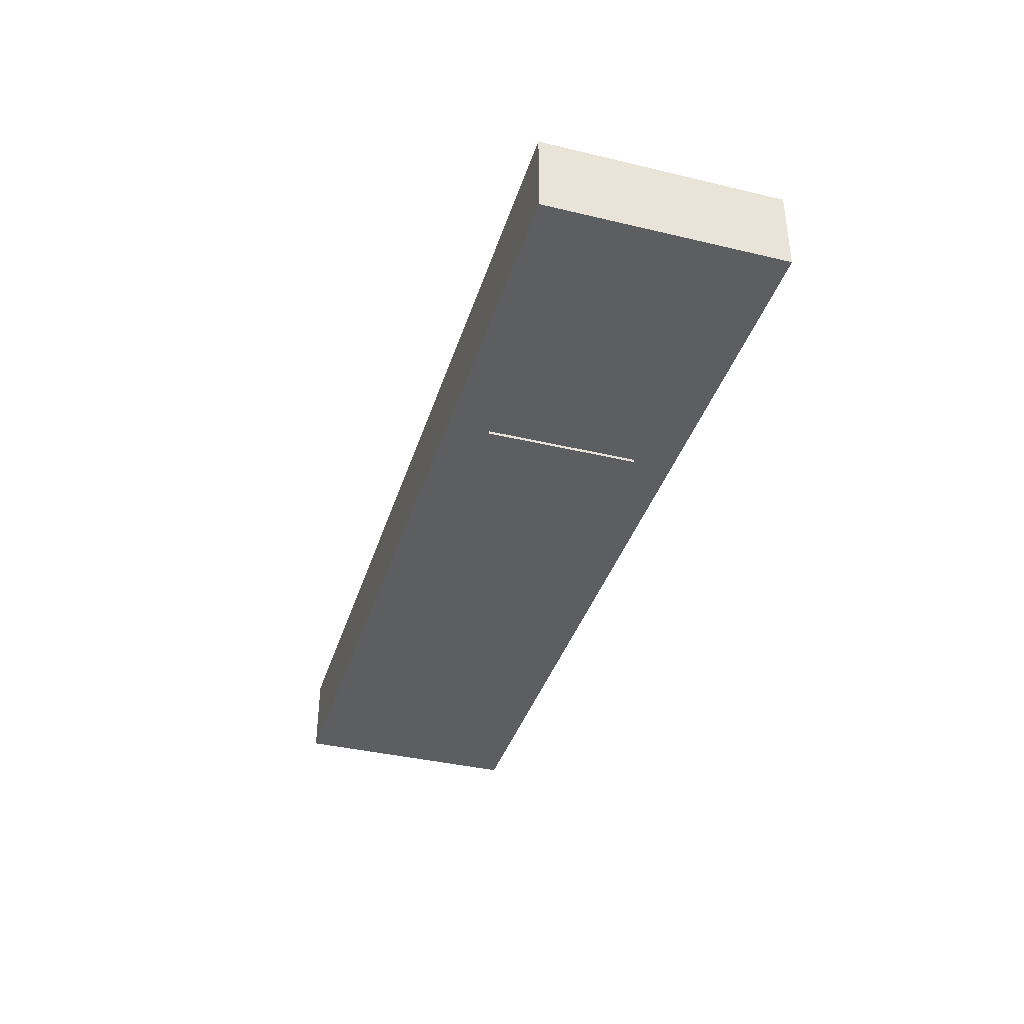
<metadata>
{"format":"obj","ext":"obj","renderer":"f3d","projection":"perspective","resolution":1024,"background":"white","views":[{"elev":-38.2,"azim":-106.8,"up":"+Y"}]}
</metadata>
<code>
v -2 0.35 0.5
v -2 0 0.5
v 2 0 0.5
v 2 0.35 0.5
v -2 0.35 -0.5
v -2 0 -0.5
v -2 0 0.5
v -2 0.35 0.5
v 2 0.35 -0.5
v 2 0 -0.5
v -2 0 -0.5
v -2 0.35 -0.5
v 2 0.35 0.5
v 2 0 0.5
v 2 0 -0.5
v 2 0.35 -0.5
v -1.95 0.4 0.45
v -1.95 0.35 0.45
v 1.95 0.35 0.45
v 1.95 0.4 0.45
v -1.95 0.4 -0.45
v -1.95 0.35 -0.45
v -1.95 0.35 0.45
v -1.95 0.4 0.45
v 1.95 0.4 -0.45
v 1.95 0.35 -0.45
v -1.95 0.35 -0.45
v -1.95 0.4 -0.45
v 1.95 0.4 0.45
v 1.95 0.35 0.45
v 1.95 0.35 -0.45
v 1.95 0.4 -0.45
v -1.8 0.2 0.3
v 1.8 0.2 0.3
v 1.8 0.2 -0.3
v -1.8 0.2 -0.3
v -1.8 0.2 0.3
v -1.8 0.4 0.3
v 1.8 0.4 0.3
v 1.8 0.2 0.3
v -1.8 0.2 -0.3
v -1.8 0.4 -0.3
v -1.8 0.4 0.3
v -1.8 0.2 0.3
v 1.8 0.2 -0.3
v 1.8 0.4 -0.3
v -1.8 0.4 -0.3
v -1.8 0.2 -0.3
v 1.8 0.2 0.3
v 1.8 0.4 0.3
v 1.8 0.4 -0.3
v 1.8 0.2 -0.3
v -1.95 0.4 0.45
v -1.8 0.4 0.3
v -1.8 0.4 -0.3
v -1.95 0.4 -0.45
v 1.95 0.4 -0.45
v 1.8 0.4 -0.3
v 1.8 0.4 0.3
v 1.95 0.4 0.45
v 1.95 0.4 0.45
v 1.8 0.4 0.3
v -1.8 0.4 0.3
v -1.95 0.4 0.45
v -1.95 0.4 -0.45
v -1.8 0.4 -0.3
v 1.8 0.4 -0.3
v 1.95 0.4 -0.45
v -2 0.35 0.5
v -1.95 0.35 0.45
v -1.95 0.35 -0.45
v -2 0.35 -0.5
v 2 0.35 -0.5
v 1.95 0.35 -0.45
v 1.95 0.35 0.45
v 2 0.35 0.5
v 2 0.35 0.5
v 1.95 0.35 0.45
v -1.95 0.35 0.45
v -2 0.35 0.5
v -2 0.35 -0.5
v -1.95 0.35 -0.45
v 1.95 0.35 -0.45
v 2 0.35 -0.5
v 0 0.4 0
v 0.2 0.4 0
v 0.1414 0.4 0.1414
v 0 0.4 0
v 0.1414 0.4 0.1414
v 0 0.4 0.2
v 0 0.4 0
v 0 0.4 0.2
v -0.1414 0.4 0.1414
v 0 0.4 0
v -0.1414 0.4 0.1414
v -0.2 0.4 0
v 0 0.4 0
v -0.2 0.4 0
v -0.1414 0.4 -0.1414
v 0 0.4 0
v -0.1414 0.4 -0.1414
v 0 0.4 -0.2
v 0 0.4 0
v 0 0.4 -0.2
v 0.1414 0.4 -0.1414
v 0 0.4 0
v 0.1414 0.4 -0.1414
v 0.2 0.4 0
v 0.1414 0.4 0.1414
v 0.2 0.4 0
v 0.2 0.2 0
v 0.1414 0.2 0.1414
v 0 0.4 0.2
v 0.1414 0.4 0.1414
v 0.1414 0.2 0.1414
v 0 0.2 0.2
v -0.1414 0.4 0.1414
v 0 0.4 0.2
v 0 0.2 0.2
v -0.1414 0.2 0.1414
v -0.2 0.4 0
v -0.1414 0.4 0.1414
v -0.1414 0.2 0.1414
v -0.2 0.2 0
v -0.1414 0.4 -0.1414
v -0.2 0.4 0
v -0.2 0.2 0
v -0.1414 0.2 -0.1414
v 0 0.4 -0.2
v -0.1414 0.4 -0.1414
v -0.1414 0.2 -0.1414
v 0 0.2 -0.2
v 0.1414 0.4 -0.1414
v 0 0.4 -0.2
v 0 0.2 -0.2
v 0.1414 0.2 -0.1414
v 0.2 0.4 0
v 0.1414 0.4 -0.1414
v 0.1414 0.2 -0.1414
v 0.2 0.2 0
v -1 0.4 0
v -0.8 0.4 0
v -0.8586 0.4 0.1414
v -1 0.4 0
v -0.8586 0.4 0.1414
v -1 0.4 0.2
v -1 0.4 0
v -1 0.4 0.2
v -1.141 0.4 0.1414
v -1 0.4 0
v -1.141 0.4 0.1414
v -1.2 0.4 0
v -1 0.4 0
v -1.2 0.4 0
v -1.141 0.4 -0.1414
v -1 0.4 0
v -1.141 0.4 -0.1414
v -1 0.4 -0.2
v -1 0.4 0
v -1 0.4 -0.2
v -0.8586 0.4 -0.1414
v -1 0.4 0
v -0.8586 0.4 -0.1414
v -0.8 0.4 0
v -0.8586 0.4 0.1414
v -0.8 0.4 0
v -0.8 0.2 0
v -0.8586 0.2 0.1414
v -1 0.4 0.2
v -0.8586 0.4 0.1414
v -0.8586 0.2 0.1414
v -1 0.2 0.2
v -1.141 0.4 0.1414
v -1 0.4 0.2
v -1 0.2 0.2
v -1.141 0.2 0.1414
v -1.2 0.4 0
v -1.141 0.4 0.1414
v -1.141 0.2 0.1414
v -1.2 0.2 0
v -1.141 0.4 -0.1414
v -1.2 0.4 0
v -1.2 0.2 0
v -1.141 0.2 -0.1414
v -1 0.4 -0.2
v -1.141 0.4 -0.1414
v -1.141 0.2 -0.1414
v -1 0.2 -0.2
v -0.8586 0.4 -0.1414
v -1 0.4 -0.2
v -1 0.2 -0.2
v -0.8586 0.2 -0.1414
v -0.8 0.4 0
v -0.8586 0.4 -0.1414
v -0.8586 0.2 -0.1414
v -0.8 0.2 0
v 1 0.4 0
v 1.2 0.4 0
v 1.141 0.4 0.1414
v 1 0.4 0
v 1.141 0.4 0.1414
v 1 0.4 0.2
v 1 0.4 0
v 1 0.4 0.2
v 0.8586 0.4 0.1414
v 1 0.4 0
v 0.8586 0.4 0.1414
v 0.8 0.4 0
v 1 0.4 0
v 0.8 0.4 0
v 0.8586 0.4 -0.1414
v 1 0.4 0
v 0.8586 0.4 -0.1414
v 1 0.4 -0.2
v 1 0.4 0
v 1 0.4 -0.2
v 1.141 0.4 -0.1414
v 1 0.4 0
v 1.141 0.4 -0.1414
v 1.2 0.4 0
v 1.141 0.4 0.1414
v 1.2 0.4 0
v 1.2 0.2 0
v 1.141 0.2 0.1414
v 1 0.4 0.2
v 1.141 0.4 0.1414
v 1.141 0.2 0.1414
v 1 0.2 0.2
v 0.8586 0.4 0.1414
v 1 0.4 0.2
v 1 0.2 0.2
v 0.8586 0.2 0.1414
v 0.8 0.4 0
v 0.8586 0.4 0.1414
v 0.8586 0.2 0.1414
v 0.8 0.2 0
v 0.8586 0.4 -0.1414
v 0.8 0.4 0
v 0.8 0.2 0
v 0.8586 0.2 -0.1414
v 1 0.4 -0.2
v 0.8586 0.4 -0.1414
v 0.8586 0.2 -0.1414
v 1 0.2 -0.2
v 1.141 0.4 -0.1414
v 1 0.4 -0.2
v 1 0.2 -0.2
v 1.141 0.2 -0.1414
v 1.2 0.4 0
v 1.141 0.4 -0.1414
v 1.141 0.2 -0.1414
v 1.2 0.2 0
v 2 0 -0.5
v 2 0 0.5
v -2 0 0.5
v -2 0 -0.5
v 0.245 -0.0125 0.245
v 0.03197 -0.0125 0.2429
v 0 -0.0125 0.245
v 0.245 -0.0125 0.245
v 0.06341 -0.0125 0.2366
v 0.03197 -0.0125 0.2429
v 0.245 -0.0125 0.245
v 0.09376 -0.0125 0.2264
v 0.06341 -0.0125 0.2366
v 0.245 -0.0125 0.245
v 0.1225 -0.0125 0.2122
v 0.09376 -0.0125 0.2264
v 0.245 -0.0125 0.245
v 0.1492 -0.0125 0.1944
v 0.1225 -0.0125 0.2122
v 0.245 -0.0125 0.245
v 0.1732 -0.0125 0.1732
v 0.1492 -0.0125 0.1944
v 0.245 -0.0125 0.245
v 0.1944 -0.0125 0.1492
v 0.1732 -0.0125 0.1732
v 0.245 -0.0125 0.245
v 0.2122 -0.0125 0.1225
v 0.1944 -0.0125 0.1492
v 0.245 -0.0125 0.245
v 0.2264 -0.0125 0.09376
v 0.2122 -0.0125 0.1225
v -0.245 -0.0125 0.245
v -0.03197 -0.0125 0.2429
v 0 -0.0125 0.245
v -0.245 -0.0125 0.245
v -0.06341 -0.0125 0.2366
v -0.03197 -0.0125 0.2429
v -0.245 -0.0125 0.245
v -0.09376 -0.0125 0.2264
v -0.06341 -0.0125 0.2366
v -0.245 -0.0125 0.245
v -0.1225 -0.0125 0.2122
v -0.09376 -0.0125 0.2264
v -0.245 -0.0125 0.245
v -0.1492 -0.0125 0.1944
v -0.1225 -0.0125 0.2122
v -0.245 -0.0125 0.245
v -0.1732 -0.0125 0.1732
v -0.1492 -0.0125 0.1944
v -0.245 -0.0125 0.245
v -0.1944 -0.0125 0.1492
v -0.1732 -0.0125 0.1732
v -0.245 -0.0125 0.245
v -0.2122 -0.0125 0.1225
v -0.1944 -0.0125 0.1492
v -0.245 -0.0125 0.245
v -0.2264 -0.0125 0.09376
v -0.2122 -0.0125 0.1225
v 0.245 -0.0125 -0.245
v 0.03197 -0.0125 -0.2429
v 0 -0.0125 -0.245
v 0.245 -0.0125 -0.245
v 0.06341 -0.0125 -0.2366
v 0.03197 -0.0125 -0.2429
v 0.245 -0.0125 -0.245
v 0.09376 -0.0125 -0.2264
v 0.06341 -0.0125 -0.2366
v 0.245 -0.0125 -0.245
v 0.1225 -0.0125 -0.2122
v 0.09376 -0.0125 -0.2264
v 0.245 -0.0125 -0.245
v 0.1492 -0.0125 -0.1944
v 0.1225 -0.0125 -0.2122
v 0.245 -0.0125 -0.245
v 0.1732 -0.0125 -0.1732
v 0.1492 -0.0125 -0.1944
v 0.245 -0.0125 -0.245
v 0.1944 -0.0125 -0.1492
v 0.1732 -0.0125 -0.1732
v 0.245 -0.0125 -0.245
v 0.2122 -0.0125 -0.1225
v 0.1944 -0.0125 -0.1492
v 0.245 -0.0125 -0.245
v 0.2264 -0.0125 -0.09376
v 0.2122 -0.0125 -0.1225
v -0.245 -0.0125 -0.245
v -0.03197 -0.0125 -0.2429
v 0 -0.0125 -0.245
v -0.245 -0.0125 -0.245
v -0.06341 -0.0125 -0.2366
v -0.03197 -0.0125 -0.2429
v -0.245 -0.0125 -0.245
v -0.09376 -0.0125 -0.2264
v -0.06341 -0.0125 -0.2366
v -0.245 -0.0125 -0.245
v -0.1225 -0.0125 -0.2122
v -0.09376 -0.0125 -0.2264
v -0.245 -0.0125 -0.245
v -0.1492 -0.0125 -0.1944
v -0.1225 -0.0125 -0.2122
v -0.245 -0.0125 -0.245
v -0.1732 -0.0125 -0.1732
v -0.1492 -0.0125 -0.1944
v -0.245 -0.0125 -0.245
v -0.1944 -0.0125 -0.1492
v -0.1732 -0.0125 -0.1732
v -0.245 -0.0125 -0.245
v -0.2122 -0.0125 -0.1225
v -0.1944 -0.0125 -0.1492
v -0.245 -0.0125 -0.245
v -0.2264 -0.0125 -0.09376
v -0.2122 -0.0125 -0.1225
v 0.6125 -0.0125 0.245
v 0.6125 -0.0125 0
v 0.3889 -0.0125 0.245
v 0.3889 -0.0125 -0.245
v 0.6125 -0.0125 0
v 0.6125 -0.0125 -0.245
v -0.3889 -0.0125 0.245
v -0.6125 -0.0125 0
v -0.6125 -0.0125 0.245
v -0.6125 -0.0125 -0.245
v -0.6125 -0.0125 0
v -0.3889 -0.0125 -0.245
v 0.1378 -0.0125 0
v 0.09745 -0.0125 -0.09745
v 0 -0.0125 -0.1378
v 0.1378 -0.0125 0
v 0.09745 -0.0125 0.09745
v 0 -0.0125 0.1378
v -0.1378 -0.0125 0
v -0.09745 -0.0125 -0.09745
v 0 -0.0125 -0.1378
v -0.1378 -0.0125 0
v -0.09745 -0.0125 0.09745
v 0 -0.0125 0.1378
v 0.049 -0.0125 0.049
v 0.03465 -0.0125 0.03465
v 0.049 -0.0125 0
v 0.049 -0.0125 0.049
v 0 -0.0125 0.049
v 0.03465 -0.0125 0.03465
v -0.049 -0.0125 0.049
v -0.03465 -0.0125 0.03465
v 0 -0.0125 0.049
v -0.049 -0.0125 0.049
v -0.049 -0.0125 0
v -0.03465 -0.0125 0.03465
v -0.049 -0.0125 -0.049
v -0.03465 -0.0125 -0.03465
v -0.049 -0.0125 0
v -0.049 -0.0125 -0.049
v 0 -0.0125 -0.049
v -0.03465 -0.0125 -0.03465
v 0.049 -0.0125 -0.049
v 0.03465 -0.0125 -0.03465
v 0 -0.0125 -0.049
v 0.049 -0.0125 -0.049
v 0.049 -0.0125 0
v 0.03465 -0.0125 -0.03465
v 0 -0.0125 -0.1378
v -0.049 -0.0125 -0.049
v 0.049 -0.0125 -0.049
v 0 -0.0125 -0.1378
v 0.049 -0.0125 -0.049
v 0.1378 -0.0125 0
v 0.1378 -0.0125 0
v 0.049 -0.0125 -0.049
v 0.049 -0.0125 0.049
v 0.1378 -0.0125 0
v 0.049 -0.0125 0.049
v 0 -0.0125 0.1378
v -0.1378 -0.0125 0
v -0.049 -0.0125 0.049
v -0.049 -0.0125 -0.049
v 0.049 -0.0125 0.049
v -0.049 -0.0125 0.049
v 0 -0.0125 0.1378
v -0.049 -0.0125 0.049
v -0.1378 -0.0125 0
v 0 -0.0125 0.1378
v -0.049 -0.0125 -0.049
v 0 -0.0125 -0.1378
v -0.1378 -0.0125 0
v 0.2264 -0.0125 -0.09376
v 0.2377 -0.0125 -0.05819
v 0.4165 -0.0125 -0.05819
v 0.245 -0.0125 -0.245
v 0.2264 -0.0125 0.09376
v 0.245 -0.0125 0.245
v 0.4165 -0.0125 0.05819
v 0.2377 -0.0125 0.05819
v -0.2264 -0.0125 -0.09376
v -0.245 -0.0125 -0.245
v -0.4165 -0.0125 -0.05819
v -0.2377 -0.0125 -0.05819
v -0.4165 -0.0125 0.05819
v -0.245 -0.0125 0.245
v -0.2264 -0.0125 0.09376
v -0.2377 -0.0125 0.05819
v 0 -0.0125 0.245
v 0.03197 -0.0125 0.2429
v 0.06341 -0.0125 0.2366
v 0 -0.0125 0.245
v 0.06341 -0.0125 0.2366
v 0.09376 -0.0125 0.2264
v 0 -0.0125 0.245
v 0.09376 -0.0125 0.2264
v 0.1225 -0.0125 0.2122
v 0 -0.0125 0.245
v 0.1225 -0.0125 0.2122
v 0.1492 -0.0125 0.1944
v 0 -0.0125 0.245
v 0.1492 -0.0125 0.1944
v 0.1732 -0.0125 0.1732
v 0 -0.0125 0.245
v 0.1732 -0.0125 0.1732
v 0.1944 -0.0125 0.1492
v 0 -0.0125 0.245
v 0.1944 -0.0125 0.1492
v 0.2122 -0.0125 0.1225
v 0 -0.0125 0.245
v 0.2122 -0.0125 0.1225
v 0.2264 -0.0125 0.09376
v 0 -0.0125 0.245
v -0.03197 -0.0125 0.2429
v -0.06341 -0.0125 0.2366
v 0 -0.0125 0.245
v -0.06341 -0.0125 0.2366
v -0.09376 -0.0125 0.2264
v 0 -0.0125 0.245
v -0.09376 -0.0125 0.2264
v -0.1225 -0.0125 0.2122
v 0 -0.0125 0.245
v -0.1225 -0.0125 0.2122
v -0.1492 -0.0125 0.1944
v 0 -0.0125 0.245
v -0.1492 -0.0125 0.1944
v -0.1732 -0.0125 0.1732
v 0 -0.0125 0.245
v -0.1732 -0.0125 0.1732
v -0.1944 -0.0125 0.1492
v 0 -0.0125 0.245
v -0.1944 -0.0125 0.1492
v -0.2122 -0.0125 0.1225
v 0 -0.0125 0.245
v -0.2122 -0.0125 0.1225
v -0.2264 -0.0125 0.09376
v 0 -0.0125 -0.245
v 0.03197 -0.0125 -0.2429
v 0.06341 -0.0125 -0.2366
v 0 -0.0125 -0.245
v 0.06341 -0.0125 -0.2366
v 0.09376 -0.0125 -0.2264
v 0 -0.0125 -0.245
v 0.09376 -0.0125 -0.2264
v 0.1225 -0.0125 -0.2122
v 0 -0.0125 -0.245
v 0.1225 -0.0125 -0.2122
v 0.1492 -0.0125 -0.1944
v 0 -0.0125 -0.245
v 0.1492 -0.0125 -0.1944
v 0.1732 -0.0125 -0.1732
v 0 -0.0125 -0.245
v 0.1732 -0.0125 -0.1732
v 0.1944 -0.0125 -0.1492
v 0 -0.0125 -0.245
v 0.1944 -0.0125 -0.1492
v 0.2122 -0.0125 -0.1225
v 0 -0.0125 -0.245
v 0.2122 -0.0125 -0.1225
v 0.2264 -0.0125 -0.09376
v 0 -0.0125 -0.245
v -0.03197 -0.0125 -0.2429
v -0.06341 -0.0125 -0.2366
v 0 -0.0125 -0.245
v -0.06341 -0.0125 -0.2366
v -0.09376 -0.0125 -0.2264
v 0 -0.0125 -0.245
v -0.09376 -0.0125 -0.2264
v -0.1225 -0.0125 -0.2122
v 0 -0.0125 -0.245
v -0.1225 -0.0125 -0.2122
v -0.1492 -0.0125 -0.1944
v 0 -0.0125 -0.245
v -0.1492 -0.0125 -0.1944
v -0.1732 -0.0125 -0.1732
v 0 -0.0125 -0.245
v -0.1732 -0.0125 -0.1732
v -0.1944 -0.0125 -0.1492
v 0 -0.0125 -0.245
v -0.1944 -0.0125 -0.1492
v -0.2122 -0.0125 -0.1225
v 0 -0.0125 -0.245
v -0.2122 -0.0125 -0.1225
v -0.2264 -0.0125 -0.09376
v 0.1378 -0.0125 -0.1378
v 0.09745 -0.0125 -0.09745
v 0.1378 -0.0125 0
v 0.1378 -0.0125 -0.1378
v 0 -0.0125 -0.1378
v 0.09745 -0.0125 -0.09745
v -0.1378 -0.0125 -0.1378
v -0.09745 -0.0125 -0.09745
v 0 -0.0125 -0.1378
v -0.1378 -0.0125 -0.1378
v -0.1378 -0.0125 0
v -0.09745 -0.0125 -0.09745
v -0.1378 -0.0125 0.1378
v -0.09745 -0.0125 0.09745
v -0.1378 -0.0125 0
v -0.1378 -0.0125 0.1378
v 0 -0.0125 0.1378
v -0.09745 -0.0125 0.09745
v 0.1378 -0.0125 0.1378
v 0.09745 -0.0125 0.09745
v 0 -0.0125 0.1378
v 0.1378 -0.0125 0.1378
v 0.1378 -0.0125 0
v 0.09745 -0.0125 0.09745
v 0 -0.0125 0
v 0.049 -0.0125 0
v 0.03465 -0.0125 0.03465
v 0 -0.0125 0
v 0.03465 -0.0125 0.03465
v 0 -0.0125 0.049
v 0 -0.0125 0
v 0 -0.0125 0.049
v -0.03465 -0.0125 0.03465
v 0 -0.0125 0
v -0.03465 -0.0125 0.03465
v -0.049 -0.0125 0
v 0 -0.0125 0
v -0.049 -0.0125 0
v -0.03465 -0.0125 -0.03465
v 0 -0.0125 0
v -0.03465 -0.0125 -0.03465
v 0 -0.0125 -0.049
v 0 -0.0125 0
v 0 -0.0125 -0.049
v 0.03465 -0.0125 -0.03465
v 0 -0.0125 0
v 0.03465 -0.0125 -0.03465
v 0.049 -0.0125 0
v 0.1378 -0.0125 -0.1378
v 0 -0.0125 -0.245
v -0.1378 -0.0125 -0.1378
v 0 -0.0125 -0.245
v 0.1378 -0.0125 -0.1378
v 0.2264 -0.0125 -0.09376
v 0.2377 -0.0125 0.05819
v 0.2377 -0.0125 -0.05819
v 0.1378 -0.0125 -0.1378
v 0.1378 -0.0125 0.1378
v -0.1378 -0.0125 -0.1378
v 0 -0.0125 -0.245
v -0.2264 -0.0125 -0.09376
v 0.2264 -0.0125 0.09376
v 0.1378 -0.0125 0.1378
v 0 -0.0125 0.245
v 0 -0.0125 0.245
v 0.1378 -0.0125 0.1378
v -0.1378 -0.0125 0.1378
v -0.1378 -0.0125 0.1378
v -0.2264 -0.0125 0.09376
v 0 -0.0125 0.245
v -0.2377 -0.0125 0.05819
v -0.1378 -0.0125 0.1378
v -0.1378 -0.0125 -0.1378
v -0.2377 -0.0125 -0.05819
v -0.4165 -0.0125 -0.05819
v -0.245 -0.0125 -0.245
v -0.3889 -0.0125 -0.245
v -0.6125 -0.0125 0
v -0.6125 -0.0125 0
v -0.3889 -0.0125 0.245
v -0.245 -0.0125 0.245
v -0.4165 -0.0125 0.05819
v -0.2377 -0.0125 -0.05819
v -0.4165 -0.0125 -0.05819
v -0.4165 -0.0125 0.05819
v -0.2377 -0.0125 0.05819
v -0.4165 -0.0125 0.05819
v -0.4165 -0.0125 -0.05819
v -0.6125 -0.0125 0
v 0.4165 -0.0125 -0.05819
v 0.4165 -0.0125 0.05819
v 0.6125 -0.0125 0
v 0.3889 -0.0125 -0.245
v 0.245 -0.0125 -0.245
v 0.4165 -0.0125 -0.05819
v 0.6125 -0.0125 0
v 0.6125 -0.0125 0
v 0.4165 -0.0125 0.05819
v 0.245 -0.0125 0.245
v 0.3889 -0.0125 0.245
v 0.4165 -0.0125 -0.05819
v 0.2377 -0.0125 -0.05819
v 0.2377 -0.0125 0.05819
v 0.4165 -0.0125 0.05819
v 0.2264 -0.0125 -0.09376
v 0.1378 -0.0125 -0.1378
v 0.2377 -0.0125 -0.05819
v -0.1378 -0.0125 0.1378
v -0.2377 -0.0125 0.05819
v -0.2264 -0.0125 0.09376
v -0.2377 -0.0125 -0.05819
v -0.1378 -0.0125 -0.1378
v -0.2264 -0.0125 -0.09376
v 0.2377 -0.0125 0.05819
v 0.1378 -0.0125 0.1378
v 0.2264 -0.0125 0.09376
v 0.735 0 0.325
v 0.735 0 -0.325
v -0.735 0 -0.325
v -0.735 0 0.325
v -0.735 -0.0125 0.325
v 0.735 -0.0125 0.325
v 0.735 0 0.325
v -0.735 0 0.325
v -0.735 -0.0125 -0.325
v -0.735 -0.0125 0.325
v -0.735 0 0.325
v -0.735 0 -0.325
v 0.735 -0.0125 -0.325
v -0.735 -0.0125 -0.325
v -0.735 0 -0.325
v 0.735 0 -0.325
v 0.735 -0.0125 0.325
v 0.735 -0.0125 -0.325
v 0.735 0 -0.325
v 0.735 0 0.325
v -0.735 -0.0125 0.325
v -0.6125 -0.0125 0.245
v 0.6125 -0.0125 0.245
v 0.735 -0.0125 0.325
v 0.735 -0.0125 -0.325
v 0.6125 -0.0125 -0.245
v -0.6125 -0.0125 -0.245
v -0.735 -0.0125 -0.325
v 0.735 -0.0125 0.325
v 0.6125 -0.0125 0.245
v 0.6125 -0.0125 -0.245
v 0.735 -0.0125 -0.325
v -0.735 -0.0125 -0.325
v -0.6125 -0.0125 -0.245
v -0.6125 -0.0125 0.245
v -0.735 -0.0125 0.325
g mesh948893
f 1 2 3
f 3 4 1
f 5 6 7
f 7 8 5
f 9 10 11
f 11 12 9
f 13 14 15
f 15 16 13
g mesh948895
f 17 18 19
f 19 20 17
f 21 22 23
f 23 24 21
f 25 26 27
f 27 28 25
f 29 30 31
f 31 32 29
g mesh948897
f 33 34 35
f 35 36 33
f 37 38 39
f 39 40 37
f 41 42 43
f 43 44 41
f 45 46 47
f 47 48 45
f 49 50 51
f 51 52 49
f 53 54 55
f 55 56 53
f 57 58 59
f 59 60 57
f 61 62 63
f 63 64 61
f 65 66 67
f 67 68 65
f 69 70 71
f 71 72 69
f 73 74 75
f 75 76 73
f 77 78 79
f 79 80 77
f 81 82 83
f 83 84 81
g mesh948902
f 85 87 86
f 88 90 89
f 91 93 92
f 94 96 95
f 97 99 98
f 100 102 101
f 103 105 104
f 106 108 107
g mesh948904
f 109 111 110
f 111 109 112
f 113 115 114
f 115 113 116
f 117 119 118
f 119 117 120
f 121 123 122
f 123 121 124
f 125 127 126
f 127 125 128
f 129 131 130
f 131 129 132
f 133 135 134
f 135 133 136
f 137 139 138
f 139 137 140
g mesh948910
f 141 143 142
f 144 146 145
f 147 149 148
f 150 152 151
f 153 155 154
f 156 158 157
f 159 161 160
f 162 164 163
g mesh948912
f 165 167 166
f 167 165 168
f 169 171 170
f 171 169 172
f 173 175 174
f 175 173 176
f 177 179 178
f 179 177 180
f 181 183 182
f 183 181 184
f 185 187 186
f 187 185 188
f 189 191 190
f 191 189 192
f 193 195 194
f 195 193 196
g mesh948918
f 197 199 198
f 200 202 201
f 203 205 204
f 206 208 207
f 209 211 210
f 212 214 213
f 215 217 216
f 218 220 219
g mesh948920
f 221 223 222
f 223 221 224
f 225 227 226
f 227 225 228
f 229 231 230
f 231 229 232
f 233 235 234
f 235 233 236
f 237 239 238
f 239 237 240
f 241 243 242
f 243 241 244
f 245 247 246
f 247 245 248
f 249 251 250
f 251 249 252
f 253 254 255
f 255 256 253
g mesh948927
f 257 259 258
f 260 262 261
f 263 265 264
f 266 268 267
f 269 271 270
f 272 274 273
f 275 277 276
f 278 280 279
f 281 283 282
g mesh948929
f 284 285 286
f 287 288 289
f 290 291 292
f 293 294 295
f 296 297 298
f 299 300 301
f 302 303 304
f 305 306 307
f 308 309 310
g mesh948931
f 311 312 313
f 314 315 316
f 317 318 319
f 320 321 322
f 323 324 325
f 326 327 328
f 329 330 331
f 332 333 334
f 335 336 337
g mesh948933
f 338 340 339
f 341 343 342
f 344 346 345
f 347 349 348
f 350 352 351
f 353 355 354
f 356 358 357
f 359 361 360
f 362 364 363
f 365 367 366
f 368 370 369
f 371 373 372
f 374 376 375
g mesh948935
f 377 379 378
g mesh948937
f 380 381 382
g mesh948939
f 383 384 385
g mesh948941
f 386 388 387
g mesh948943
f 389 390 391
f 392 393 394
f 395 396 397
f 398 399 400
f 401 402 403
f 404 405 406
f 407 408 409
f 410 411 412
f 413 415 414
f 416 418 417
f 419 421 420
f 422 424 423
f 425 427 426
f 428 430 429
f 431 433 432
f 434 436 435
f 437 439 438
f 439 437 440
f 441 443 442
f 443 441 444
f 445 447 446
f 447 445 448
f 449 451 450
f 451 449 452
g mesh948947
f 453 455 454
f 456 458 457
f 459 461 460
f 462 464 463
f 465 467 466
f 468 470 469
f 471 473 472
f 474 476 475
g mesh948949
f 477 478 479
f 480 481 482
f 483 484 485
f 486 487 488
f 489 490 491
f 492 493 494
f 495 496 497
f 498 499 500
g mesh948951
f 501 502 503
f 504 505 506
f 507 508 509
f 510 511 512
f 513 514 515
f 516 517 518
f 519 520 521
f 522 523 524
g mesh948953
f 525 527 526
f 528 530 529
f 531 533 532
f 534 536 535
f 537 539 538
f 540 542 541
f 543 545 544
f 546 548 547
g mesh948955
f 549 551 550
f 552 554 553
f 555 557 556
f 558 560 559
f 561 563 562
f 564 566 565
f 567 569 568
f 570 572 571
g mesh948957
f 573 574 575
f 576 577 578
f 579 580 581
f 582 583 584
f 585 586 587
f 588 589 590
f 591 592 593
f 594 595 596
f 597 599 598
f 600 602 601
f 603 605 604
f 605 603 606
f 607 609 608
f 610 612 611
f 613 615 614
f 616 618 617
f 619 621 620
f 621 619 622
f 623 625 624
f 625 623 626
f 627 629 628
f 629 627 630
f 631 633 632
f 633 631 634
f 635 637 636
f 638 640 639
f 641 643 642
f 643 641 644
f 645 647 646
f 647 645 648
f 649 651 650
f 651 649 652
f 653 655 654
f 656 658 657
f 659 661 660
f 662 664 663
g mesh948961
f 665 666 667
f 667 668 665
f 669 670 671
f 671 672 669
f 673 674 675
f 675 676 673
f 677 678 679
f 679 680 677
f 681 682 683
f 683 684 681
g mesh948963
f 685 686 687
f 687 688 685
f 689 690 691
f 691 692 689
f 693 694 695
f 695 696 693
f 697 698 699
f 699 700 697

</code>
